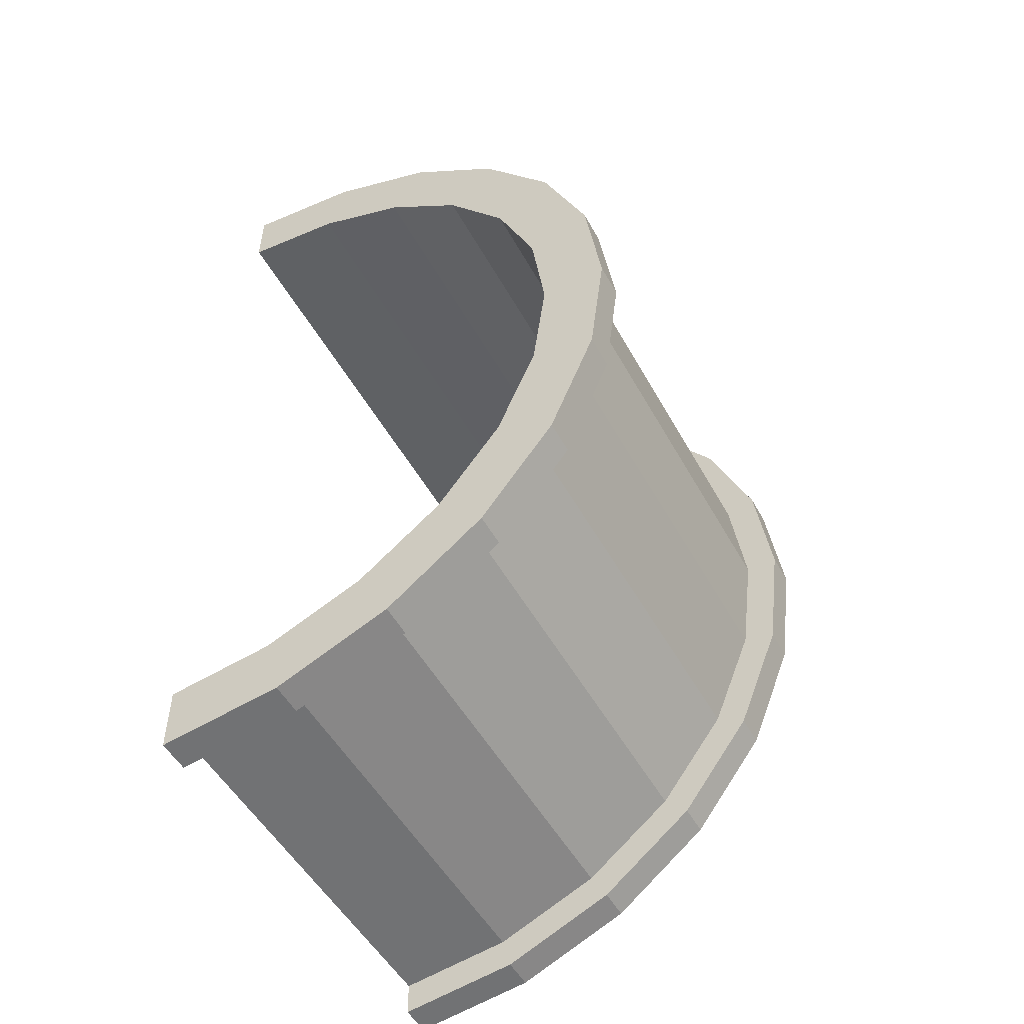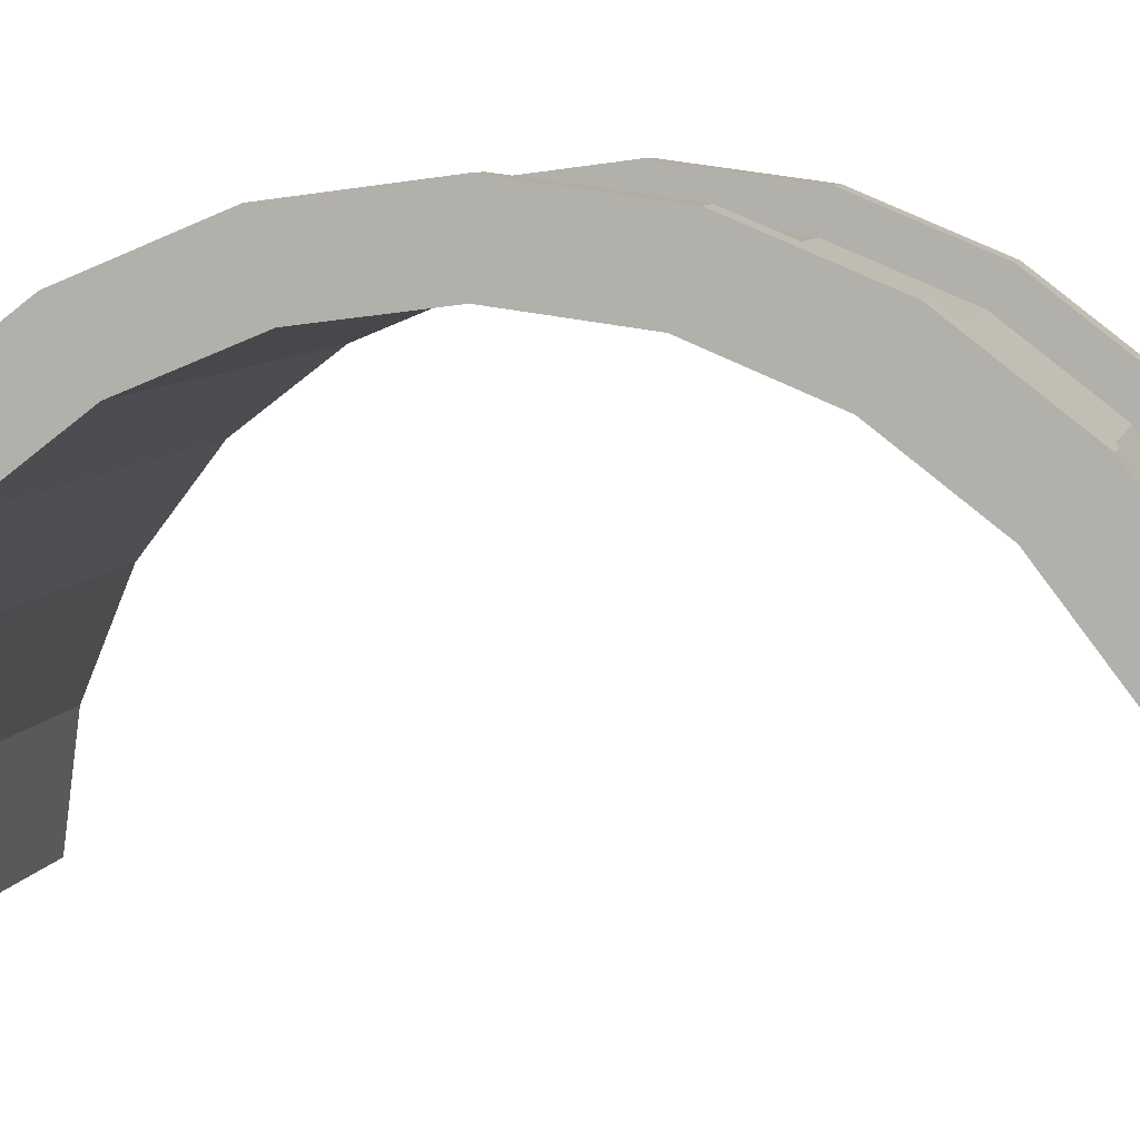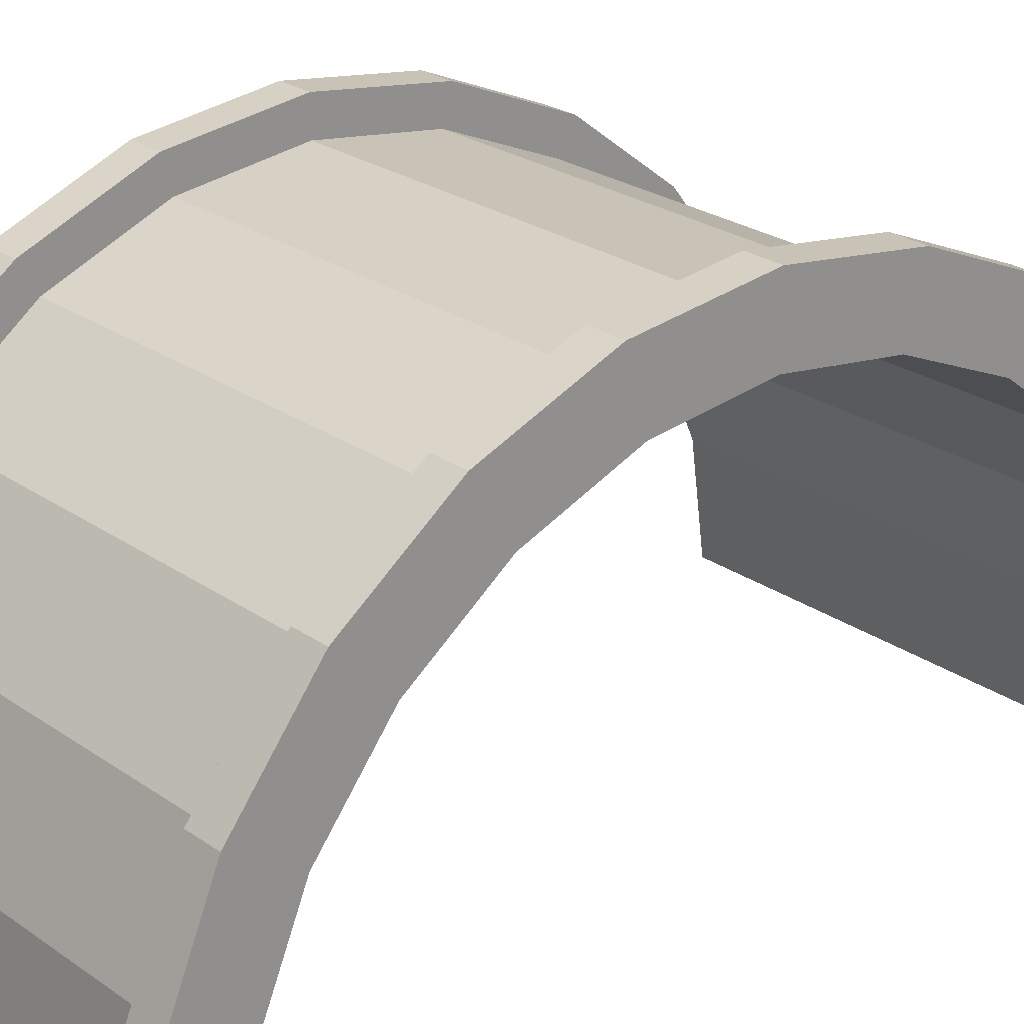
<metadata>
{"format":"obj","ext":"obj","renderer":"f3d","projection":"perspective","resolution":1024,"background":"white","views":[{"elev":-51.5,"azim":-61.7,"up":"+Y"},{"elev":7.1,"azim":102.5,"up":"+Z"},{"elev":23.8,"azim":49.6,"up":"+Z"}]}
</metadata>
<code>
v 1 3.365 12.56
v 13.3 0 13
v 13.3 3.365 12.56
v 13.3 0 13
v 1 3.365 12.56
v 1 0 13
v 13.3 13 0
v 1 13 0
v 13.3 13 0
v 1 13 0
v 13.3 13 0
v 1 13 0
v 1 -6.5 11.26
v 13.3 -9.192 9.192
v 13.3 -6.5 11.26
v 13.3 -9.192 9.192
v 1 -6.5 11.26
v 1 -9.192 9.192
v -0 11.59 3.106
v -0 13.52 3.623
v 0 14 0
v -0 11.59 3.106
v 0 14 0
v 0 12 0
v -0 13.52 3.623
v -0 11.59 3.106
v -0 12.12 7
v -0 10.39 6
v -0 12.12 7
v -0 11.59 3.106
v -0 10.39 6
v -0 9.899 9.899
v -0 12.12 7
v -0 8.485 8.485
v -0 9.899 9.899
v -0 10.39 6
v -0 8.485 8.485
v -0 7 12.12
v -0 9.899 9.899
v -0 6 10.39
v -0 7 12.12
v -0 8.485 8.485
v -0 6 10.39
v -0 3.623 13.52
v -0 7 12.12
v -0 3.106 11.59
v -0 3.623 13.52
v -0 6 10.39
v -0 0 12
v -0 3.623 13.52
v -0 3.106 11.59
v -0 0 12
v -0 0 14
v -0 3.623 13.52
v -0 -3.106 11.59
v -0 0 14
v -0 0 12
v -0 -3.106 11.59
v -0 -3.623 13.52
v -0 0 14
v -0 -6 10.39
v -0 -3.623 13.52
v -0 -3.106 11.59
v -0 -6 10.39
v -0 -7 12.12
v -0 -3.623 13.52
v -0 -8.485 8.485
v -0 -7 12.12
v -0 -6 10.39
v -0 -8.485 8.485
v -0 -9.899 9.899
v -0 -7 12.12
v -0 -10.39 6
v -0 -9.899 9.899
v -0 -8.485 8.485
v -0 -12.12 7
v -0 -10.39 6
v -0 -11.59 3.106
v -0 -10.39 6
v -0 -12.12 7
v -0 -9.899 9.899
v -0 -13.52 3.623
v -0 -11.59 3.106
v 0 -12 0
v -0 -11.59 3.106
v -0 -13.52 3.623
v -0 -12.12 7
v -0 -13.52 3.623
v 0 -12 0
v 0 -14 0
v 13.3 11.26 6.5
v 1 9.192 9.192
v 13.3 9.192 9.192
v 1 9.192 9.192
v 13.3 11.26 6.5
v 1 11.26 6.5
v 13.3 13 0
v 1 12.56 3.365
v 13.3 12.56 3.365
v 1 12.56 3.365
v 13.3 13 0
v 1 13 0
v 1 0 13
v 13.3 -3.365 12.56
v 13.3 0 13
v 13.3 -3.365 12.56
v 1 0 13
v 1 -3.365 12.56
v 1 9.192 9.192
v 13.3 6.5 11.26
v 13.3 9.192 9.192
v 13.3 6.5 11.26
v 1 9.192 9.192
v 1 6.5 11.26
v 1 6.5 11.26
v 13.3 3.365 12.56
v 13.3 6.5 11.26
v 13.3 3.365 12.56
v 1 6.5 11.26
v 1 3.365 12.56
v 13.3 12.56 3.365
v 1 11.26 6.5
v 13.3 11.26 6.5
v 1 11.26 6.5
v 13.3 12.56 3.365
v 1 12.56 3.365
v 1 -13 0
v 13.3 -13 0
v 1 -13 0
v 13.3 -13 0
v 1 -13 0
v 13.3 -13 0
v 1 -11.26 6.5
v 13.3 -9.192 9.192
v 1 -9.192 9.192
v 13.3 -9.192 9.192
v 1 -11.26 6.5
v 13.3 -11.26 6.5
v 1 -12.56 3.365
v 13.3 -13 0
v 13.3 -12.56 3.365
v 13.3 -13 0
v 1 -12.56 3.365
v 1 -13 0
v 1 -3.365 12.56
v 13.3 -6.5 11.26
v 13.3 -3.365 12.56
v 13.3 -6.5 11.26
v 1 -3.365 12.56
v 1 -6.5 11.26
v 1 -12.56 3.365
v 13.3 -11.26 6.5
v 1 -11.26 6.5
v 13.3 -11.26 6.5
v 1 -12.56 3.365
v 13.3 -12.56 3.365
v 14.3 3.106 11.59
v -0 6 10.39
v 14.3 6 10.39
v -0 6 10.39
v 14.3 3.106 11.59
v -0 3.106 11.59
v 14.3 -11.59 3.106
v -0 -10.39 6
v 14.3 -10.39 6
v -0 -10.39 6
v 14.3 -11.59 3.106
v -0 -11.59 3.106
v 14.3 12 0
v 14.3 12 0
v 0 12 0
v -0 11.59 3.106
v 14.3 10.39 6
v -0 10.39 6
v 14.3 10.39 6
v -0 11.59 3.106
v 14.3 11.59 3.106
v -0 10.39 6
v 14.3 8.485 8.485
v -0 8.485 8.485
v 14.3 8.485 8.485
v -0 10.39 6
v 14.3 10.39 6
v -0 -6 10.39
v 14.3 -3.106 11.59
v 14.3 -6 10.39
v 14.3 -3.106 11.59
v -0 -6 10.39
v -0 -3.106 11.59
v 14.3 -10.39 6
v -0 -8.485 8.485
v 14.3 -8.485 8.485
v -0 -8.485 8.485
v 14.3 -10.39 6
v -0 -10.39 6
v -0 -8.485 8.485
v 14.3 -6 10.39
v 14.3 -8.485 8.485
v 14.3 -6 10.39
v -0 -8.485 8.485
v -0 -6 10.39
v 14.3 0 12
v -0 3.106 11.59
v 14.3 3.106 11.59
v -0 3.106 11.59
v 14.3 0 12
v -0 0 12
v 14.3 6 10.39
v -0 8.485 8.485
v 14.3 8.485 8.485
v -0 8.485 8.485
v 14.3 6 10.39
v -0 6 10.39
v -0 11.59 3.106
v 14.3 12 0
v 14.3 11.59 3.106
v 14.3 12 0
v -0 11.59 3.106
v 0 12 0
v 14.3 -12 0
v 14.3 -12 0
v 0 -12 0
v 14.3 -12 0
v -0 -11.59 3.106
v 14.3 -11.59 3.106
v -0 -11.59 3.106
v 14.3 -12 0
v 0 -12 0
v -0 -3.106 11.59
v 14.3 0 12
v 14.3 -3.106 11.59
v 14.3 0 12
v -0 -3.106 11.59
v -0 0 12
v -0 7 12.12
v 1 3.623 13.52
v 1 7 12.12
v 1 3.623 13.52
v -0 7 12.12
v -0 3.623 13.52
v -0 -13.52 3.623
v 1 -12.12 7
v -0 -12.12 7
v 1 -12.12 7
v -0 -13.52 3.623
v 1 -13.52 3.623
v 1 14 0
v 0 14 0
v 1 14 0
v 1 13.52 3.623
v -0 12.12 7
v 1 12.12 7
v -0 12.12 7
v 1 13.52 3.623
v -0 13.52 3.623
v 1 12.12 7
v -0 9.899 9.899
v 1 9.899 9.899
v -0 9.899 9.899
v 1 12.12 7
v -0 12.12 7
v -0 -12.12 7
v 1 -9.899 9.899
v -0 -9.899 9.899
v 1 -9.899 9.899
v -0 -12.12 7
v 1 -12.12 7
v -0 3.623 13.52
v 1 0 14
v 1 3.623 13.52
v 1 0 14
v -0 3.623 13.52
v -0 0 14
v -0 9.899 9.899
v 1 7 12.12
v 1 9.899 9.899
v 1 7 12.12
v -0 9.899 9.899
v -0 7 12.12
v 1 14 0
v -0 13.52 3.623
v 1 13.52 3.623
v -0 13.52 3.623
v 1 14 0
v 0 14 0
v 1 -14 0
v 0 -14 0
v 1 -14 0
v -0 -13.52 3.623
v 1 -14 0
v 1 -13.52 3.623
v 1 -14 0
v -0 -13.52 3.623
v 0 -14 0
v 1 -7 12.12
v -0 -9.899 9.899
v 1 -9.899 9.899
v -0 -9.899 9.899
v 1 -7 12.12
v -0 -7 12.12
v 1 0 14
v -0 -3.623 13.52
v 1 -3.623 13.52
v -0 -3.623 13.52
v 1 0 14
v -0 0 14
v 1 13.52 3.623
v 1 12.56 3.365
v 1 13 0
v 1 12.12 7
v 1 12.56 3.365
v 1 13.52 3.623
v 1 12.12 7
v 1 11.26 6.5
v 1 12.56 3.365
v 1 9.899 9.899
v 1 11.26 6.5
v 1 12.12 7
v 1 9.899 9.899
v 1 9.192 9.192
v 1 11.26 6.5
v 1 7 12.12
v 1 9.192 9.192
v 1 9.899 9.899
v 1 7 12.12
v 1 6.5 11.26
v 1 9.192 9.192
v 1 3.623 13.52
v 1 6.5 11.26
v 1 7 12.12
v 1 3.623 13.52
v 1 3.365 12.56
v 1 6.5 11.26
v 1 0 14
v 1 3.365 12.56
v 1 3.623 13.52
v 1 0 14
v 1 0 13
v 1 3.365 12.56
v 1 0 14
v 1 -3.365 12.56
v 1 0 13
v 1 -3.623 13.52
v 1 -3.365 12.56
v 1 0 14
v 1 -3.623 13.52
v 1 -6.5 11.26
v 1 -3.365 12.56
v 1 -7 12.12
v 1 -6.5 11.26
v 1 -3.623 13.52
v 1 -7 12.12
v 1 -9.192 9.192
v 1 -6.5 11.26
v 1 -9.899 9.899
v 1 -9.192 9.192
v 1 -7 12.12
v 1 -9.899 9.899
v 1 -11.26 6.5
v 1 -9.192 9.192
v 1 -12.12 7
v 1 -11.26 6.5
v 1 -9.899 9.899
v 1 -12.12 7
v 1 -12.56 3.365
v 1 -11.26 6.5
v 1 -13.52 3.623
v 1 -12.56 3.365
v 1 -12.12 7
v 1 -12.56 3.365
v 1 -13.52 3.623
v 1 -13 0
v 1 -14 0
v 1 -13 0
v 1 -13.52 3.623
v 1 -13 0
v 1 -14 0
v 1 -13 0
v 1 -13 0
v 1 -14 0
v 1 -14 0
v 1 13 0
v 1 14 0
v 1 13.52 3.623
v 1 14 0
v 1 13 0
v 1 14 0
v 1 14 0
v 1 13 0
v 1 13 0
v 1 -3.623 13.52
v -0 -7 12.12
v 1 -7 12.12
v -0 -7 12.12
v 1 -3.623 13.52
v -0 -3.623 13.52
v 13.3 3.623 13.52
v 14.3 0 14
v 14.3 3.623 13.52
v 14.3 0 14
v 13.3 3.623 13.52
v 13.3 0 14
v 14.3 14 0
v 13.3 14 0
v 14.3 14 0
v 13.3 14 0
v 14.3 14 0
v 13.3 14 0
v 13.3 -13.52 3.623
v 14.3 -14 0
v 14.3 -13.52 3.623
v 14.3 -14 0
v 13.3 -13.52 3.623
v 13.3 -14 0
v 14.3 12.12 7
v 13.3 9.899 9.899
v 14.3 9.899 9.899
v 13.3 9.899 9.899
v 14.3 12.12 7
v 13.3 12.12 7
v 13.3 9.899 9.899
v 14.3 7 12.12
v 14.3 9.899 9.899
v 14.3 7 12.12
v 13.3 9.899 9.899
v 13.3 7 12.12
v 14.3 13.52 3.623
v 13.3 12.12 7
v 14.3 12.12 7
v 13.3 12.12 7
v 14.3 13.52 3.623
v 13.3 13.52 3.623
v 13.3 -12.12 7
v 14.3 -9.899 9.899
v 13.3 -9.899 9.899
v 14.3 -9.899 9.899
v 13.3 -12.12 7
v 14.3 -12.12 7
v 13.3 -14 0
v 13.3 -13 0
v 13.3 -13 0
v 13.3 -14 0
v 13.3 -13 0
v 13.3 -14 0
v 13.3 -13 0
v 13.3 -14 0
v 13.3 -13.52 3.623
v 13.3 13 0
v 13.3 14 0
v 13.3 14 0
v 13.3 13 0
v 13.3 14 0
v 13.3 13 0
v 13.3 14 0
v 13.3 13 0
v 13.3 13.52 3.623
v 13.3 12.56 3.365
v 13.3 13.52 3.623
v 13.3 13 0
v 13.3 12.56 3.365
v 13.3 12.12 7
v 13.3 13.52 3.623
v 13.3 11.26 6.5
v 13.3 12.12 7
v 13.3 12.56 3.365
v 13.3 11.26 6.5
v 13.3 9.899 9.899
v 13.3 12.12 7
v 13.3 9.192 9.192
v 13.3 9.899 9.899
v 13.3 11.26 6.5
v 13.3 9.192 9.192
v 13.3 7 12.12
v 13.3 9.899 9.899
v 13.3 6.5 11.26
v 13.3 7 12.12
v 13.3 9.192 9.192
v 13.3 6.5 11.26
v 13.3 3.623 13.52
v 13.3 7 12.12
v 13.3 3.365 12.56
v 13.3 3.623 13.52
v 13.3 6.5 11.26
v 13.3 0 13
v 13.3 3.623 13.52
v 13.3 3.365 12.56
v 13.3 0 13
v 13.3 0 14
v 13.3 3.623 13.52
v 13.3 -3.365 12.56
v 13.3 0 14
v 13.3 0 13
v 13.3 -3.365 12.56
v 13.3 -3.623 13.52
v 13.3 0 14
v 13.3 -6.5 11.26
v 13.3 -3.623 13.52
v 13.3 -3.365 12.56
v 13.3 -6.5 11.26
v 13.3 -7 12.12
v 13.3 -3.623 13.52
v 13.3 -9.192 9.192
v 13.3 -7 12.12
v 13.3 -6.5 11.26
v 13.3 -9.192 9.192
v 13.3 -9.899 9.899
v 13.3 -7 12.12
v 13.3 -11.26 6.5
v 13.3 -9.899 9.899
v 13.3 -9.192 9.192
v 13.3 -11.26 6.5
v 13.3 -12.12 7
v 13.3 -9.899 9.899
v 13.3 -12.56 3.365
v 13.3 -12.12 7
v 13.3 -11.26 6.5
v 13.3 -13.52 3.623
v 13.3 -12.56 3.365
v 13.3 -13 0
v 13.3 -12.56 3.365
v 13.3 -13.52 3.623
v 13.3 -12.12 7
v 13.3 7 12.12
v 14.3 3.623 13.52
v 14.3 7 12.12
v 14.3 3.623 13.52
v 13.3 7 12.12
v 13.3 3.623 13.52
v 14.3 13.52 3.623
v 14.3 11.59 3.106
v 14.3 12 0
v 14.3 12.12 7
v 14.3 10.39 6
v 14.3 11.59 3.106
v 14.3 9.899 9.899
v 14.3 10.39 6
v 14.3 12.12 7
v 14.3 9.899 9.899
v 14.3 8.485 8.485
v 14.3 10.39 6
v 14.3 7 12.12
v 14.3 8.485 8.485
v 14.3 9.899 9.899
v 14.3 7 12.12
v 14.3 6 10.39
v 14.3 8.485 8.485
v 14.3 3.623 13.52
v 14.3 6 10.39
v 14.3 7 12.12
v 14.3 3.623 13.52
v 14.3 3.106 11.59
v 14.3 6 10.39
v 14.3 0 14
v 14.3 3.106 11.59
v 14.3 3.623 13.52
v 14.3 0 14
v 14.3 0 12
v 14.3 3.106 11.59
v 14.3 0 14
v 14.3 -3.106 11.59
v 14.3 0 12
v 14.3 -3.623 13.52
v 14.3 -3.106 11.59
v 14.3 0 14
v 14.3 -3.623 13.52
v 14.3 -6 10.39
v 14.3 -3.106 11.59
v 14.3 -7 12.12
v 14.3 -6 10.39
v 14.3 -3.623 13.52
v 14.3 -7 12.12
v 14.3 -8.485 8.485
v 14.3 -6 10.39
v 14.3 -9.899 9.899
v 14.3 -8.485 8.485
v 14.3 -7 12.12
v 14.3 -9.899 9.899
v 14.3 -10.39 6
v 14.3 -8.485 8.485
v 14.3 -12.12 7
v 14.3 -10.39 6
v 14.3 -9.899 9.899
v 14.3 -10.39 6
v 14.3 -12.12 7
v 14.3 -11.59 3.106
v 14.3 -13.52 3.623
v 14.3 -11.59 3.106
v 14.3 -12.12 7
v 14.3 -11.59 3.106
v 14.3 -13.52 3.623
v 14.3 -12 0
v 14.3 -14 0
v 14.3 -12 0
v 14.3 -13.52 3.623
v 14.3 -12 0
v 14.3 -14 0
v 14.3 -12 0
v 14.3 -12 0
v 14.3 -14 0
v 14.3 -14 0
v 14.3 12 0
v 14.3 14 0
v 14.3 13.52 3.623
v 14.3 11.59 3.106
v 14.3 13.52 3.623
v 14.3 12.12 7
v 14.3 14 0
v 14.3 12 0
v 14.3 14 0
v 14.3 14 0
v 14.3 12 0
v 14.3 12 0
v 14.3 14 0
v 13.3 13.52 3.623
v 14.3 13.52 3.623
v 13.3 13.52 3.623
v 14.3 14 0
v 13.3 14 0
v 13.3 -14 0
v 14.3 -14 0
v 13.3 -14 0
v 14.3 -14 0
v 13.3 -14 0
v 14.3 -14 0
v 13.3 -13.52 3.623
v 14.3 -12.12 7
v 13.3 -12.12 7
v 14.3 -12.12 7
v 13.3 -13.52 3.623
v 14.3 -13.52 3.623
v 13.3 -7 12.12
v 14.3 -9.899 9.899
v 14.3 -7 12.12
v 14.3 -9.899 9.899
v 13.3 -7 12.12
v 13.3 -9.899 9.899
v 13.3 0 14
v 14.3 -3.623 13.52
v 14.3 0 14
v 14.3 -3.623 13.52
v 13.3 0 14
v 13.3 -3.623 13.52
v 13.3 -3.623 13.52
v 14.3 -7 12.12
v 14.3 -3.623 13.52
v 14.3 -7 12.12
v 13.3 -3.623 13.52
v 13.3 -7 12.12
v 14.3 12 0
v 13.3 13 0
v 14.3 14 0
v 14.3 12 0
v 1 13 0
v 13.3 13 0
v 0 12 0
v 1 13 0
v 14.3 12 0
v 0 14 0
v 1 13 0
v 0 12 0
v 1 13 0
v 0 14 0
v 1 14 0
v 14.3 14 0
v 13.3 13 0
v 13.3 14 0
v 1 -14 0
v 0 -14 0
v 1 -13 0
v 13.3 -13 0
v 14.3 -14 0
v 13.3 -14 0
v 14.3 -14 0
v 13.3 -13 0
v 14.3 -12 0
v 1 -13 0
v 14.3 -12 0
v 13.3 -13 0
v 1 -13 0
v 0 -12 0
v 14.3 -12 0
v 0 -12 0
v 1 -13 0
v 0 -14 0
f 1 2 3
f 4 5 6
f 7 8 9
f 10 11 12
f 13 14 15
f 16 17 18
f 19 20 21
f 22 23 24
f 25 26 27
f 28 29 30
f 31 32 33
f 34 35 36
f 37 38 39
f 40 41 42
f 43 44 45
f 46 47 48
f 49 50 51
f 52 53 54
f 55 56 57
f 58 59 60
f 61 62 63
f 64 65 66
f 67 68 69
f 70 71 72
f 73 74 75
f 76 77 78
f 79 80 81
f 82 83 84
f 85 86 87
f 88 89 90
f 91 92 93
f 94 95 96
f 97 98 99
f 100 101 102
f 103 104 105
f 106 107 108
f 109 110 111
f 112 113 114
f 115 116 117
f 118 119 120
f 121 122 123
f 124 125 126
f 127 128 129
f 130 131 132
f 133 134 135
f 136 137 138
f 139 140 141
f 142 143 144
f 145 146 147
f 148 149 150
f 151 152 153
f 154 155 156
f 157 158 159
f 160 161 162
f 163 164 165
f 166 167 168
f 169 170 171
f 172 173 174
f 175 176 177
f 178 179 180
f 181 182 183
f 184 185 186
f 187 188 189
f 190 191 192
f 193 194 195
f 196 197 198
f 199 200 201
f 202 203 204
f 205 206 207
f 208 209 210
f 211 212 213
f 214 215 216
f 217 218 219
f 220 221 222
f 223 224 225
f 226 227 228
f 229 230 231
f 232 233 234
f 235 236 237
f 238 239 240
f 241 242 243
f 244 245 246
f 247 248 249
f 250 251 252
f 253 254 255
f 256 257 258
f 259 260 261
f 262 263 264
f 265 266 267
f 268 269 270
f 271 272 273
f 274 275 276
f 277 278 279
f 280 281 282
f 283 284 285
f 286 287 288
f 289 290 291
f 292 293 294
f 295 296 297
f 298 299 300
f 301 302 303
f 304 305 306
f 307 308 309
f 310 311 312
f 313 314 315
f 316 317 318
f 319 320 321
f 322 323 324
f 325 326 327
f 328 329 330
f 331 332 333
f 334 335 336
f 337 338 339
f 340 341 342
f 343 344 345
f 346 347 348
f 349 350 351
f 352 353 354
f 355 356 357
f 358 359 360
f 361 362 363
f 364 365 366
f 367 368 369
f 370 371 372
f 373 374 375
f 376 377 378
f 379 380 381
f 382 383 384
f 385 386 387
f 388 389 390
f 391 392 393
f 394 395 396
f 397 398 399
f 400 401 402
f 403 404 405
f 406 407 408
f 409 410 411
f 412 413 414
f 415 416 417
f 418 419 420
f 421 422 423
f 424 425 426
f 427 428 429
f 430 431 432
f 433 434 435
f 436 437 438
f 439 440 441
f 442 443 444
f 445 446 447
f 448 449 450
f 451 452 453
f 454 455 456
f 457 458 459
f 460 461 462
f 463 464 465
f 466 467 468
f 469 470 471
f 472 473 474
f 475 476 477
f 478 479 480
f 481 482 483
f 484 485 486
f 487 488 489
f 490 491 492
f 493 494 495
f 496 497 498
f 499 500 501
f 502 503 504
f 505 506 507
f 508 509 510
f 511 512 513
f 514 515 516
f 517 518 519
f 520 521 522
f 523 524 525
f 526 527 528
f 529 530 531
f 532 533 534
f 535 536 537
f 538 539 540
f 541 542 543
f 544 545 546
f 547 548 549
f 550 551 552
f 553 554 555
f 556 557 558
f 559 560 561
f 562 563 564
f 565 566 567
f 568 569 570
f 571 572 573
f 574 575 576
f 577 578 579
f 580 581 582
f 583 584 585
f 586 587 588
f 589 590 591
f 592 593 594
f 595 596 597
f 598 599 600
f 601 602 603
f 604 605 606
f 607 608 609
f 610 611 612
f 613 614 615
f 616 617 618
f 619 620 621
f 622 623 624
f 625 626 627
f 628 629 630
f 631 632 633
f 634 635 636
f 637 638 639
f 640 641 642
f 643 644 645
f 646 647 648
f 649 650 651
f 652 653 654
f 655 656 657
f 658 659 660
f 661 662 663
f 664 665 666
f 667 668 669
f 670 671 672
f 673 674 675
f 676 677 678
f 679 680 681
f 682 683 684

</code>
